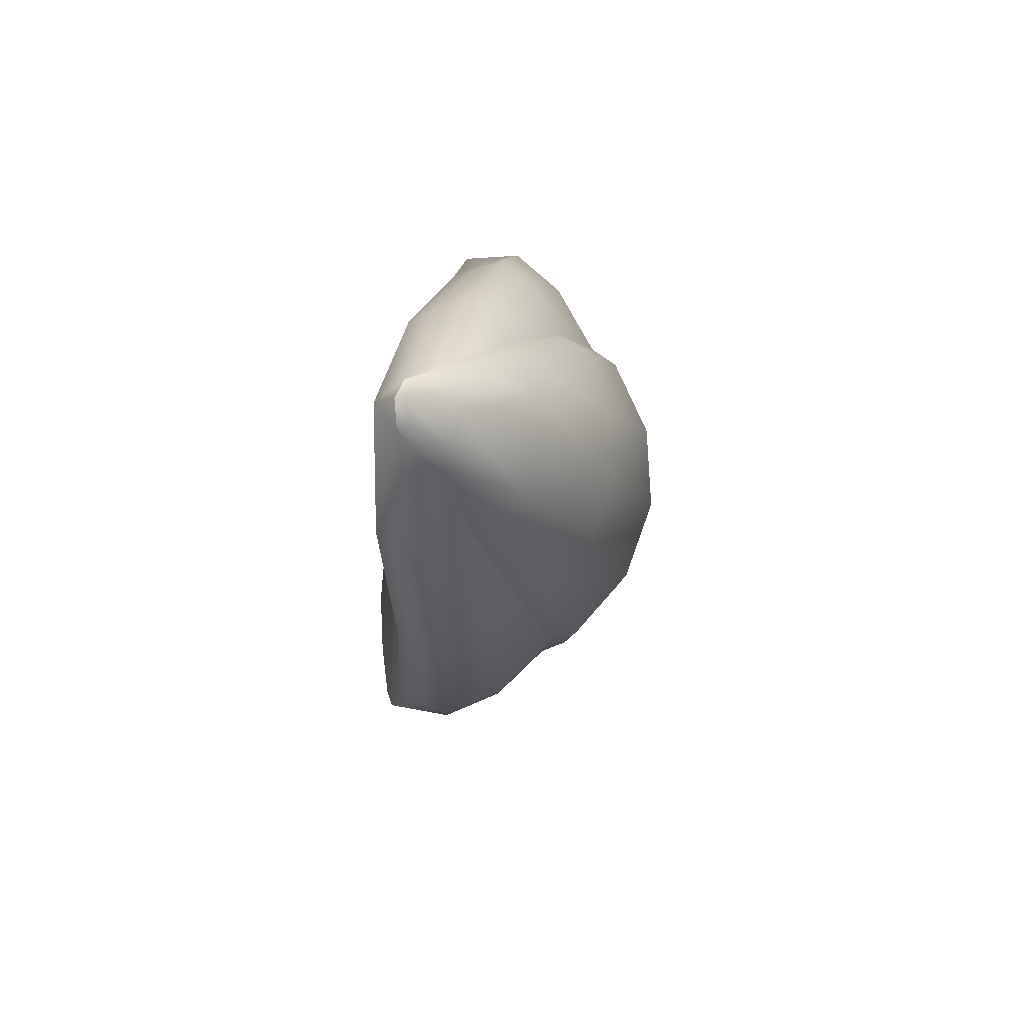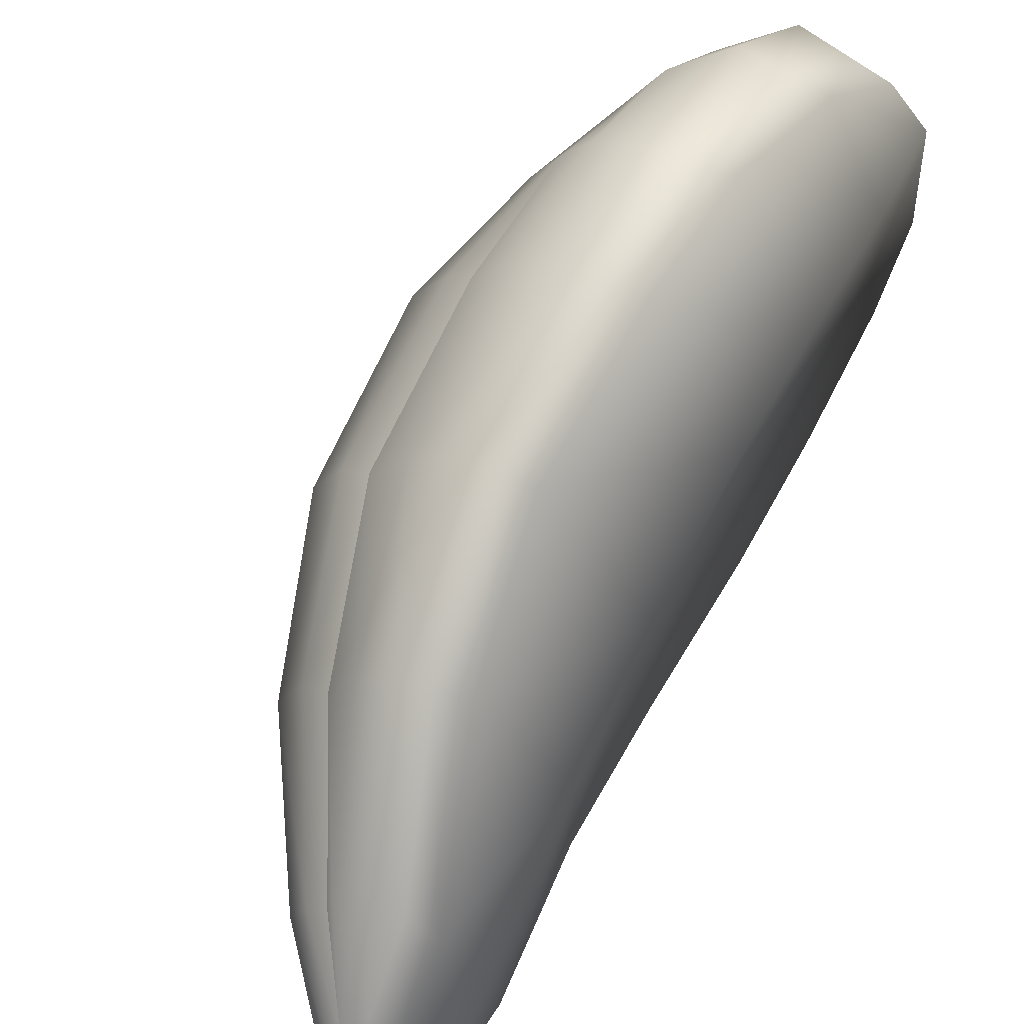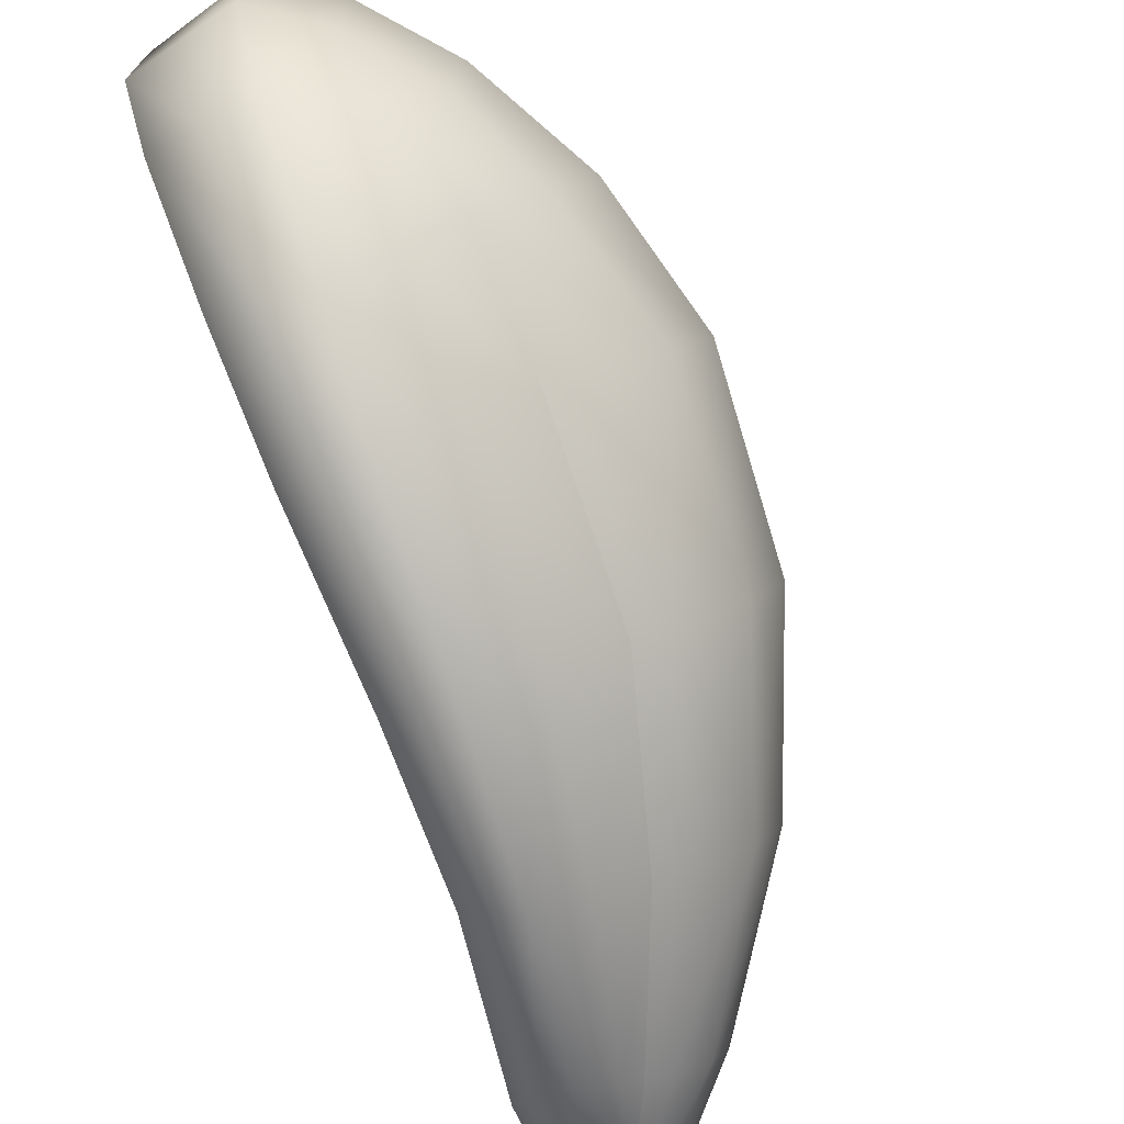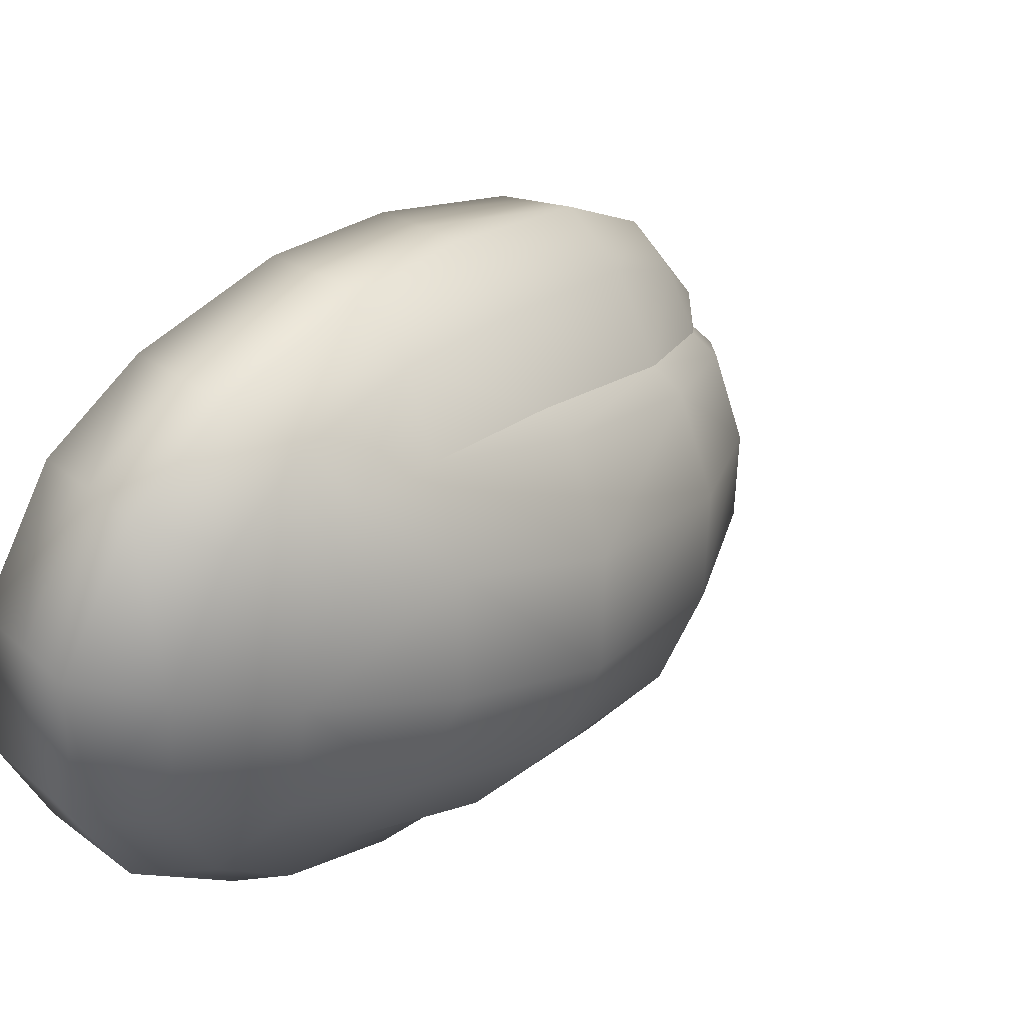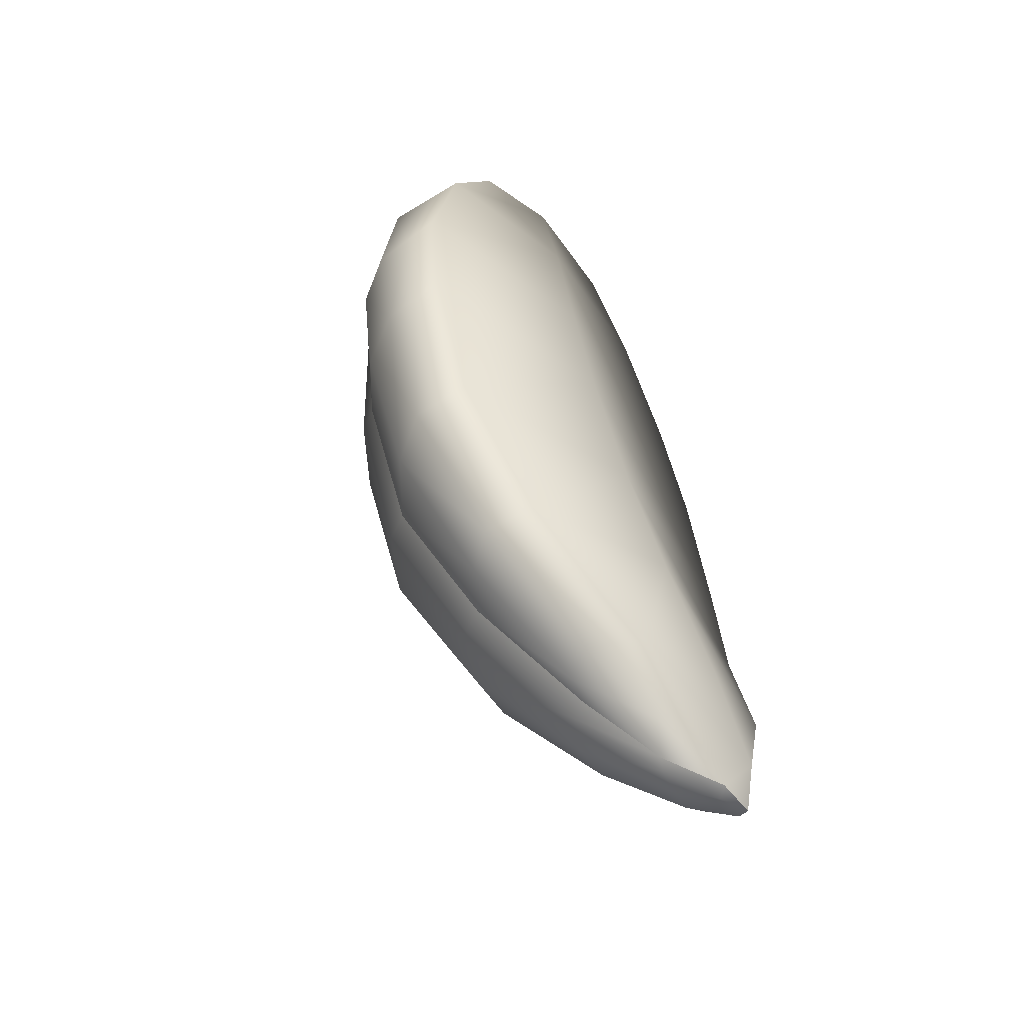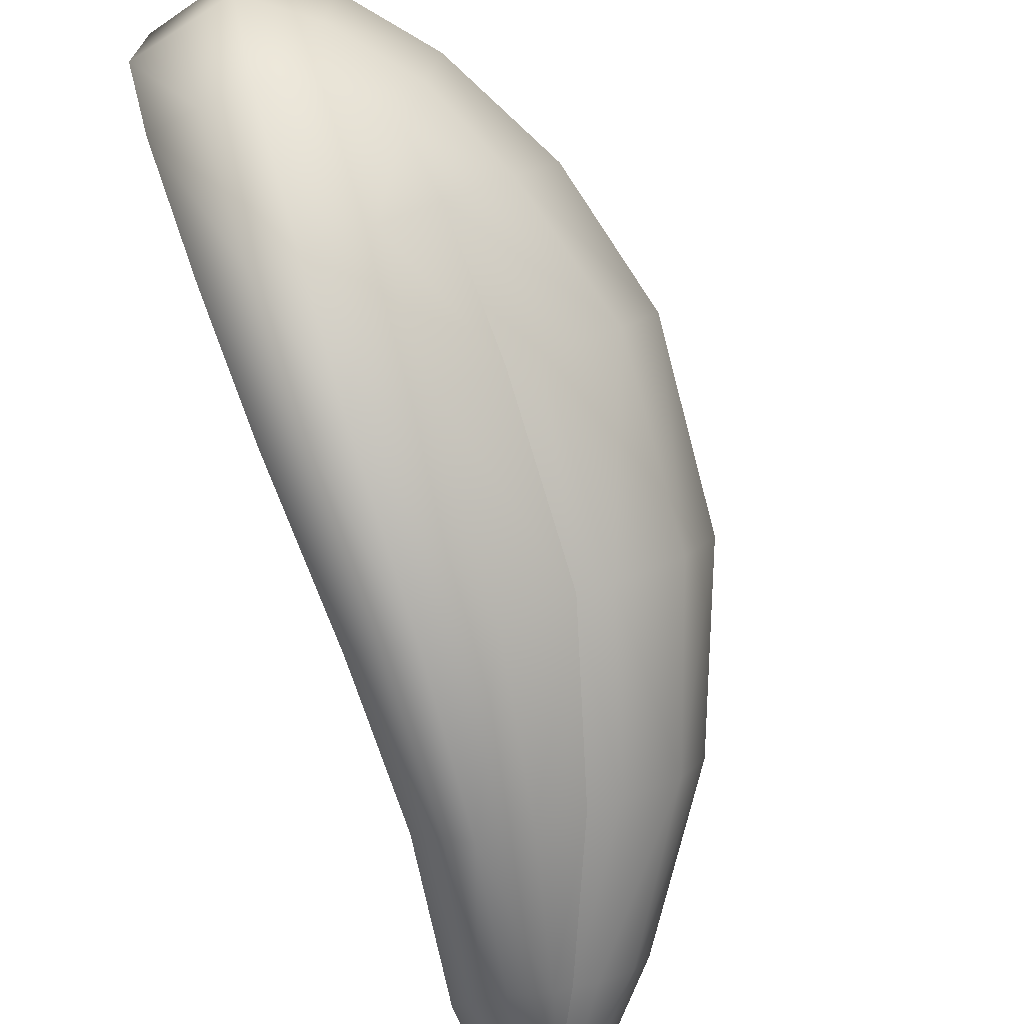
<metadata>
{"format":"obj","ext":"obj","renderer":"f3d","projection":"perspective","resolution":1024,"background":"white","views":[{"elev":-76.8,"azim":-11.0,"up":"+Z"},{"elev":51.1,"azim":-149.9,"up":"+Y"},{"elev":-65.4,"azim":21.9,"up":"+Y"},{"elev":40.5,"azim":34.7,"up":"+Y"},{"elev":-60.2,"azim":-143.9,"up":"+Z"},{"elev":-64.0,"azim":19.8,"up":"+Y"}]}
</metadata>
<code>
g pm0627_00_LCloseWingSkin
v 0.04911 0.07944 -0.06869
v 0.05256 0.07667 -0.07596
v 0.05374 0.08194 -0.07334
v 0.05304 0.1045 -0.05553
v 0.05772 0.09621 -0.0661
v 0.06143 0.08964 -0.06764
v 0.06813 0.1066 -0.05772
v 0.06968 0.1009 -0.05697
v 0.08161 0.1174 -0.03637
v 0.0761 0.1258 -0.03802
v 0.0905 0.1311 -0.0107
v 0.05791 0.1074 -0.05606
v 0.06278 0.1103 -0.05659
v 0.06933 0.1317 -0.03851
v 0.06471 0.1301 -0.03657
v 0.0601 0.1286 -0.03463
v 0.08212 0.1425 -0.01384
v 0.07297 0.1488 -0.01516
v 0.06783 0.1483 -0.01426
v 0.06268 0.1477 -0.01337
v 0.06145 0.1592 0.01294
v 0.06749 0.1592 0.0128
v 0.05994 0.1639 0.03437
v 0.08365 0.1528 0.01475
v 0.09143 0.1426 0.01828
v 0.08286 0.1576 0.03676
v 0.08994 0.148 0.04078
v 0.07354 0.1591 0.01265
v 0.06689 0.1637 0.03414
v 0.07384 0.1636 0.03391
v 0.06463 0.1615 0.05858
v 0.05679 0.1613 0.0575
v 0.07248 0.1618 0.05966
v 0.06223 0.1535 0.07428
v 0.05391 0.1531 0.07244
v 0.06032 0.1356 0.0868
v 0.05177 0.1351 0.08458
v 0.06886 0.1361 0.08902
v 0.07055 0.154 0.07612
v 0.08145 0.1564 0.0556
v 0.08047 0.1494 0.07005
v 0.08722 0.1482 0.05238
v 0.09028 0.1422 0.06014
v 0.09062 0.1283 0.06975
v 0.07933 0.1331 0.08177
v 0.09759 0.136 0.04572
v 0.06909 0.114 0.09066
v 0.07914 0.113 0.0833
v 0.06077 0.1137 0.08877
v 0.06032 0.1356 0.0868
v 0.05177 0.1351 0.08458
v 0.05246 0.1134 0.08687
v 0.06229 0.09739 0.08192
v 0.05446 0.09739 0.08075
v 0.07013 0.09739 0.08309
v 0.06382 0.07987 0.06466
v 0.05689 0.08035 0.06477
v 0.06422 0.06964 0.04537
v 0.05819 0.07007 0.04538
v 0.06463 0.06056 0.01765
v 0.05955 0.0619 0.01785
v 0.05771 0.06303 -0.01077
v 0.06217 0.06031 -0.01117
v 0.05173 0.06852 -0.04245
v 0.0697 0.05923 0.01744
v 0.07025 0.06921 0.04535
v 0.07076 0.07939 0.06454
v 0.08022 0.08522 0.06309
v 0.07933 0.09831 0.07675
v 0.08915 0.1115 0.07133
v 0.08554 0.1021 0.06915
v 0.09651 0.1066 0.05641
v 0.08799 0.09468 0.06017
v 0.1014 0.1212 0.05137
v 0.108 0.1127 0.02869
v 0.1037 0.09876 0.03383
v 0.1048 0.127 0.02357
v 0.09585 0.14 0.01898
v 0.09143 0.1426 0.01828
v 0.0905 0.1311 -0.0107
v 0.09537 0.1285 -0.01031
v 0.1032 0.1159 -0.006661
v 0.08608 0.1151 -0.03614
v 0.08161 0.1174 -0.03637
v 0.06968 0.1009 -0.05697
v 0.09249 0.1037 -0.03367
v 0.07294 0.099 -0.05726
v 0.06143 0.08964 -0.06764
v 0.1056 0.1017 -0.001857
v 0.06227 0.08794 -0.06905
v 0.05374 0.08194 -0.07334
v 0.07667 0.09214 -0.05627
v 0.05544 0.08074 -0.07459
v 0.05256 0.07667 -0.07596
v 0.06281 0.08415 -0.06987
v 0.05448 0.07659 -0.07598
v 0.1021 0.08789 0.003544
v 0.09426 0.09186 -0.03003
v 0.06356 0.07879 -0.06903
v 0.05521 0.07425 -0.07223
v 0.05346 0.07425 -0.07054
v 0.09165 0.08059 -0.02526
v 0.09347 0.07646 0.008614
v 0.07747 0.0837 -0.05415
v 0.07608 0.07594 -0.05038
v 0.06244 0.0742 -0.06625
v 0.06168 0.07186 -0.0632
v 0.06077 0.07152 -0.06105
v 0.07189 0.0703 -0.04681
v 0.06852 0.0692 -0.04542
v 0.08446 0.07071 -0.01999
v 0.07984 0.06911 -0.01882
v 0.08843 0.07452 0.009884
v 0.09389 0.08644 0.03845
v 0.0893 0.08425 0.03952
v 0.0893 0.08425 0.03952
v 0.0808 0.07473 0.04315
v 0.08843 0.07452 0.009884
v 0.07927 0.06436 0.01458
v 0.07377 0.06199 -0.01482
v 0.07984 0.06911 -0.01882
v 0.06662 0.0576 -0.01156
v 0.06659 0.06448 -0.04239
v 0.06852 0.0692 -0.04542
v 0.06077 0.07152 -0.06105
v 0.05639 0.06565 -0.04088
v 0.05668 0.06774 -0.05574
v 0.05346 0.07425 -0.07054
v 0.04911 0.07944 -0.06869
v 0.05256 0.07667 -0.07596
v 0.06105 0.06277 -0.03931
v 0.04911 0.07944 -0.06869
v 0.05304 0.1045 -0.05553
v 0.04963 0.08689 -0.0486
v 0.05183 0.09658 -0.02124
v 0.0601 0.1286 -0.03463
v 0.05311 0.1058 0.00337
v 0.06268 0.1477 -0.01337
v 0.05325 0.1155 0.02997
v 0.06145 0.1592 0.01294
v 0.05252 0.1229 0.05012
v 0.05994 0.1639 0.03437
v 0.05156 0.1299 0.06976
v 0.05679 0.1613 0.0575
v 0.05177 0.1351 0.08458
v 0.05391 0.1531 0.07244
v 0.04911 0.07944 -0.06869
v 0.04963 0.08689 -0.0486
v 0.05173 0.06852 -0.04245
v 0.05183 0.09658 -0.02124
v 0.05771 0.06303 -0.01077
v 0.05311 0.1058 0.00337
v 0.05955 0.0619 0.01785
v 0.05325 0.1155 0.02997
v 0.05819 0.07007 0.04538
v 0.05252 0.1229 0.05012
v 0.05689 0.08035 0.06477
v 0.05156 0.1299 0.06976
v 0.05446 0.09739 0.08075
v 0.05177 0.1351 0.08458
v 0.05246 0.1134 0.08687
g pm0627_00_LCloseWingSkin_0
f 3 2 1
f 4 3 1
f 5 3 4
f 5 6 3
f 7 6 5
f 6 7 8
f 8 7 9
f 7 10 9
f 9 10 11
f 12 5 4
f 13 7 5
f 12 13 5
f 13 14 7
f 14 10 7
f 14 13 12
f 15 12 4
f 15 14 12
f 16 15 4
f 10 17 11
f 10 14 17
f 18 14 15
f 14 18 17
f 19 15 16
f 19 18 15
f 20 19 16
f 19 20 21
f 22 19 21
f 18 19 22
f 22 21 23
f 17 24 11
f 24 25 11
f 25 24 26
f 27 25 26
f 17 18 28
f 24 17 28
f 28 18 22
f 26 24 28
f 29 22 23
f 28 22 29
f 30 26 28
f 30 28 29
f 29 23 31
f 23 32 31
f 30 29 33
f 26 30 33
f 29 31 33
f 31 32 34
f 32 35 34
f 34 35 36
f 35 37 36
f 34 36 38
f 31 34 39
f 33 31 39
f 39 34 38
f 40 26 33
f 33 39 41
f 40 33 41
f 40 42 26
f 42 27 26
f 43 42 40
f 41 43 40
f 44 43 41
f 41 39 45
f 39 38 45
f 45 44 41
f 42 43 46
f 27 42 46
f 43 44 46
f 38 47 45
f 44 45 48
f 47 48 45
f 49 47 38
f 50 49 38
f 50 51 49
f 51 52 49
f 49 52 53
f 49 53 47
f 52 54 53
f 53 55 47
f 47 55 48
f 53 54 56
f 53 56 55
f 54 57 56
f 58 56 57
f 59 58 57
f 60 58 59
f 61 60 59
f 60 61 62
f 63 60 62
f 63 62 64
f 60 65 58
f 65 60 63
f 58 66 56
f 65 66 58
f 56 67 55
f 66 67 56
f 67 68 55
f 68 67 66
f 68 69 55
f 55 69 48
f 70 48 69
f 70 44 48
f 71 70 69
f 71 69 68
f 44 70 72
f 70 71 72
f 73 71 68
f 71 73 72
f 74 44 72
f 74 72 75
f 44 74 46
f 46 74 75
f 72 73 76
f 72 76 75
f 77 46 75
f 27 46 77
f 78 27 77
f 79 27 78
f 80 79 78
f 81 78 77
f 81 80 78
f 82 77 75
f 82 81 77
f 80 81 83
f 84 80 83
f 85 84 83
f 81 82 86
f 83 81 86
f 87 85 83
f 87 83 86
f 88 85 87
f 89 82 75
f 86 82 89
f 90 88 87
f 88 90 91
f 92 87 86
f 90 87 92
f 90 93 91
f 91 93 94
f 93 90 95
f 95 90 92
f 93 96 94
f 93 95 96
f 97 89 75
f 76 97 75
f 98 86 89
f 92 86 98
f 99 95 92
f 95 99 96
f 96 100 94
f 100 101 94
f 97 102 89
f 102 98 89
f 103 97 76
f 97 103 102
f 104 92 98
f 104 99 92
f 105 104 98
f 99 104 105
f 102 105 98
f 99 106 96
f 106 100 96
f 106 99 105
f 100 107 101
f 107 100 106
f 107 106 105
f 107 108 101
f 109 107 105
f 108 107 109
f 109 105 102
f 110 108 109
f 111 109 102
f 110 109 111
f 112 110 111
f 103 111 102
f 113 112 111
f 103 113 111
f 113 103 114
f 114 103 76
f 115 113 114
f 73 114 76
f 73 115 114
f 116 73 68
f 117 116 68
f 117 68 66
f 116 117 118
f 119 117 66
f 117 119 118
f 65 119 66
f 119 120 118
f 120 121 118
f 65 122 119
f 122 120 119
f 122 65 63
f 120 123 121
f 120 122 123
f 123 124 121
f 123 125 124
f 122 63 126
f 126 63 64
f 125 123 127
f 127 126 64
f 125 127 128
f 64 128 127
f 64 129 128
f 130 128 129
f 122 131 123
f 131 122 126
f 123 131 127
f 127 131 126
f 134 133 132
f 134 135 133
f 135 136 133
f 135 137 136
f 137 138 136
f 137 139 138
f 139 140 138
f 139 141 140
f 141 142 140
f 141 143 142
f 143 144 142
f 143 145 144
f 145 146 144
f 149 148 147
f 150 148 149
f 151 150 149
f 152 150 151
f 153 152 151
f 154 152 153
f 155 154 153
f 156 154 155
f 157 156 155
f 158 156 157
f 159 158 157
f 160 158 159
f 161 160 159

</code>
